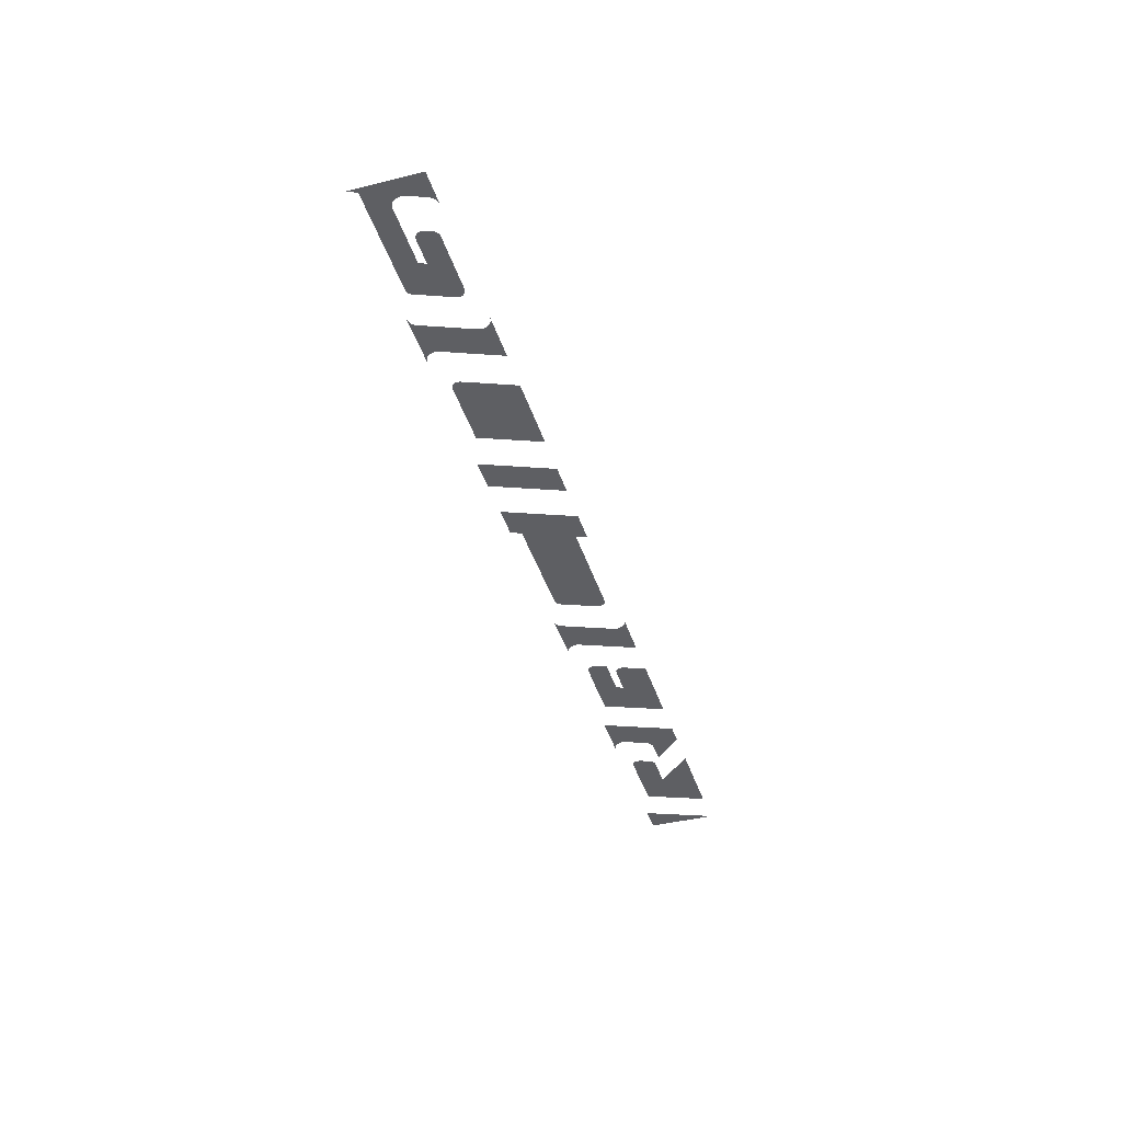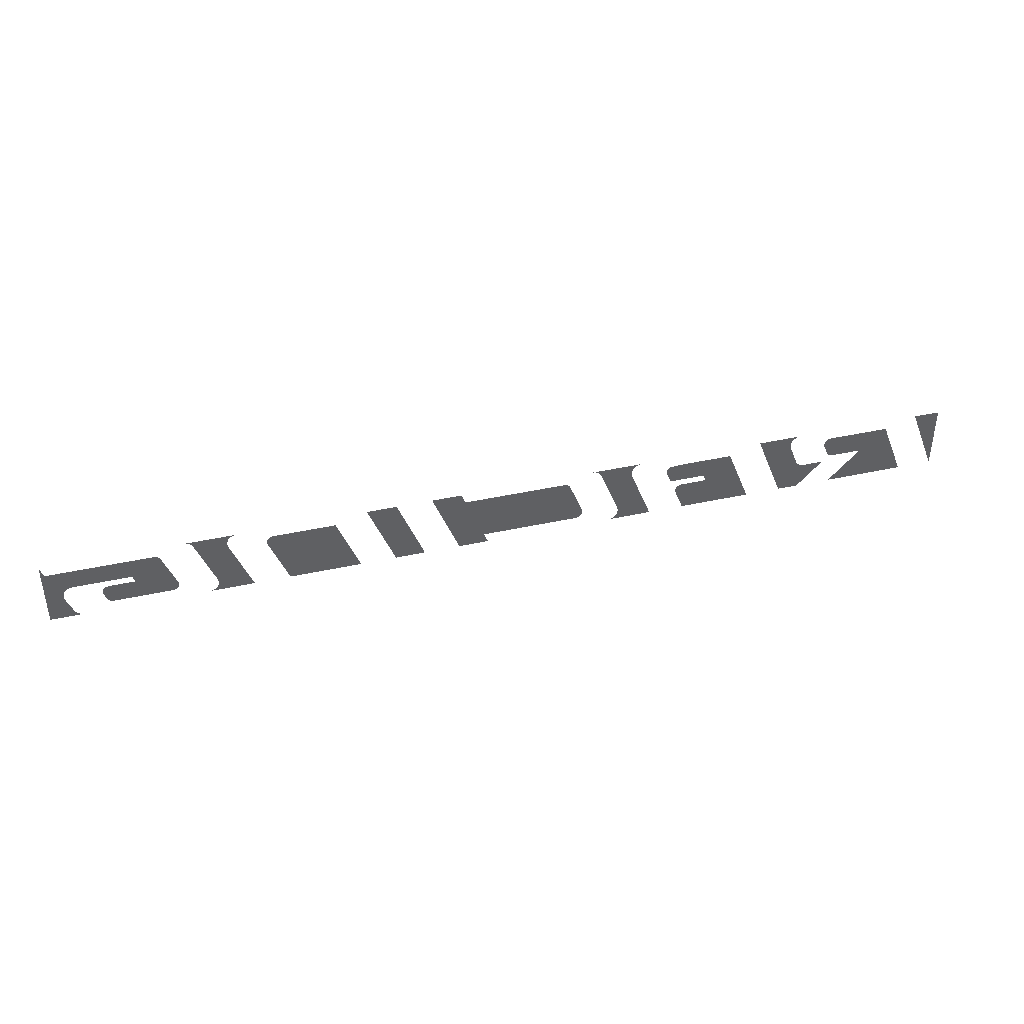
<metadata>
{"format":"obj","ext":"obj","renderer":"f3d","projection":"perspective","resolution":1024,"background":"white","views":[{"elev":-40.8,"azim":106.9,"up":"+Y"},{"elev":40.4,"azim":164.7,"up":"+Z"}]}
</metadata>
<code>
v -0.7 0 -0.05
v -0.66 0 0.05
v -0.7 0 0.05
v -0.524 0 -0.05
v -0.572 0 0
v -0.612 0 0.035
v -0.646 0 -0.05
v -0.572 0 0
v -0.5248 0 0
v -0.5188 0 0.035
v -0.612 0 0.035
v -0.5188 0 0.035
v -0.5248 0 0
v -0.5218 0 0.00044
v -0.5141 0 0.03383
v -0.5141 0 0.03383
v -0.5218 0 0.00044
v -0.5192 0 0.00172
v -0.5105 0 0.03061
v -0.5105 0 0.03061
v -0.5192 0 0.00172
v -0.517 0 0.003725
v -0.5088 0 0.02607
v -0.5088 0 0.02607
v -0.517 0 0.003725
v -0.5155 0 0.006285
v -0.5095 0 0.02128
v -0.47 0 -0.05
v -0.4388 0 -0.05
v -0.4779 0 -0.00943
v -0.509 0 -0.00943
v -0.4388 0 -0.05
v -0.475 0 -0.009135
v -0.4779 0 -0.00943
v -0.4388 0 -0.05
v -0.4721 0 -0.008265
v -0.475 0 -0.009135
v -0.4388 0 -0.05
v -0.4695 0 -0.00685
v -0.4721 0 -0.008265
v -0.4672 0 -0.00495
v -0.4695 0 -0.00685
v -0.4388 0 -0.05
v -0.4388 0 -0.05
v -0.4654 0 -0.002635
v -0.4672 0 -0.00495
v -0.4388 0 -0.05
v -0.464 0 0
v -0.4654 0 -0.002635
v -0.4388 0 -0.05
v -0.3988 0 0.05
v -0.4522 0 0.02943
v -0.464 0 0
v -0.3988 0 0.05
v -0.4512 0 0.03417
v -0.4522 0 0.02943
v -0.3988 0 0.05
v -0.4517 0 0.039
v -0.4512 0 0.03417
v -0.3988 0 0.05
v -0.4537 0 0.04341
v -0.4517 0 0.039
v -0.4571 0 0.04693
v -0.4537 0 0.04341
v -0.3988 0 0.05
v -0.4614 0 0.04922
v -0.4571 0 0.04693
v -0.3988 0 0.05
v -0.3988 0 0.05
v -0.4662 0 0.05
v -0.4614 0 0.04922
v -0.2768 0 -0.05
v -0.2736 0 -0.005
v -0.313 0 -0.005
v -0.3848 0 -0.05
v -0.2768 0 -0.05
v -0.2653 0 -0.009395
v -0.2689 0 -0.006165
v -0.2736 0 -0.005
v -0.2768 0 -0.05
v -0.2643 0 -0.0187
v -0.2636 0 -0.01393
v -0.2653 0 -0.009395
v -0.3848 0 -0.05
v -0.313 0 -0.005
v -0.3088 0 0.005
v -0.3508 0 0.035
v -0.2548 0 0.005
v -0.2805 0 0.035
v -0.3508 0 0.035
v -0.3088 0 0.005
v -0.2548 0 0.005
v -0.2493 0 0.03061
v -0.2529 0 0.03383
v -0.2805 0 0.035
v -0.2548 0 0.005
v -0.2483 0 0.02128
v -0.2476 0 0.02607
v -0.2493 0 0.03061
v -0.2228 0 -0.05
v -0.1554 0 -0.05
v -0.1602 0 -0.04922
v -0.2228 0 -0.05
v -0.1602 0 -0.04922
v -0.1645 0 -0.04693
v -0.2228 0 -0.05
v -0.1645 0 -0.04693
v -0.1679 0 -0.04341
v -0.2228 0 -0.05
v -0.1679 0 -0.04341
v -0.1699 0 -0.039
v -0.2228 0 -0.05
v -0.1699 0 -0.039
v -0.1704 0 -0.03417
v -0.2228 0 -0.05
v -0.1704 0 -0.03417
v -0.1694 0 -0.02943
v -0.2228 0 -0.05
v -0.1694 0 -0.02943
v -0.1414 0 0.04057
v -0.191 0 0.02943
v -0.191 0 0.02943
v -0.1414 0 0.04057
v -0.14 0 0.04321
v -0.19 0 0.03417
v -0.19 0 0.03417
v -0.14 0 0.04321
v -0.1381 0 0.04552
v -0.1905 0 0.039
v -0.1905 0 0.039
v -0.1381 0 0.04552
v -0.1359 0 0.04742
v -0.1925 0 0.04341
v -0.1925 0 0.04341
v -0.1359 0 0.04742
v -0.1332 0 0.04884
v -0.1959 0 0.04693
v -0.1959 0 0.04693
v -0.1332 0 0.04884
v -0.1304 0 0.0497
v -0.2002 0 0.04922
v -0.2002 0 0.04922
v -0.1304 0 0.0497
v -0.1274 0 0.05
v -0.205 0 0.05
v 0.0444 0 -0.035
v 0.0384 0 -0.05
v 0.0836 0 -0.05
v 0.0724 0 0.035
v 0.0444 0 -0.035
v 0.0836 0 -0.05
v 0.1236 0 0.05
v 0.0784 0 0.05
v 0.0724 0 0.035
v 0.1236 0 0.05
v 0.0444 0 -0.035
v 0.0724 0 0.035
v -0.08283 0 0.035
v -0.1028 0 -0.035
v -0.1028 0 -0.035
v -0.08283 0 0.035
v -0.08576 0 0.03456
v -0.1075 0 -0.03383
v -0.1075 0 -0.03383
v -0.08576 0 0.03456
v -0.08843 0 0.03328
v -0.1111 0 -0.03061
v -0.1111 0 -0.03061
v -0.08843 0 0.03328
v -0.09062 0 0.03127
v -0.1128 0 -0.02607
v -0.1128 0 -0.02607
v -0.09062 0 0.03127
v -0.09212 0 0.02872
v -0.1121 0 -0.02128
v 0.1376 0 -0.05
v 0.1828 0 -0.05
v 0.2228 0 0.05
v 0.1776 0 0.05
v 0.3448 0 -0.05
v 0.364 0 0.035
v 0.2708 0 0.035
v 0.2368 0 -0.05
v 0.3448 0 -0.05
v 0.3723 0 0.03061
v 0.3687 0 0.03383
v 0.364 0 0.035
v 0.3448 0 -0.05
v 0.3733 0 0.02128
v 0.374 0 0.02607
v 0.3723 0 0.03061
v 0.3988 0 -0.05
v 0.4662 0 -0.05
v 0.4614 0 -0.04922
v 0.3988 0 -0.05
v 0.4614 0 -0.04922
v 0.4571 0 -0.04693
v 0.3988 0 -0.05
v 0.4571 0 -0.04693
v 0.4537 0 -0.04341
v 0.3988 0 -0.05
v 0.4537 0 -0.04341
v 0.4517 0 -0.039
v 0.3988 0 -0.05
v 0.4517 0 -0.039
v 0.4512 0 -0.03417
v 0.3988 0 -0.05
v 0.4512 0 -0.03417
v 0.4522 0 -0.02943
v 0.3988 0 -0.05
v 0.4522 0 -0.02943
v 0.4802 0 0.04057
v 0.4306 0 0.02943
v 0.4306 0 0.02943
v 0.4802 0 0.04057
v 0.4816 0 0.04321
v 0.4316 0 0.03417
v 0.4316 0 0.03417
v 0.4816 0 0.04321
v 0.4835 0 0.04552
v 0.4311 0 0.039
v 0.4311 0 0.039
v 0.4835 0 0.04552
v 0.4857 0 0.04742
v 0.4291 0 0.04341
v 0.4291 0 0.04341
v 0.4857 0 0.04742
v 0.4884 0 0.04884
v 0.4257 0 0.04693
v 0.4257 0 0.04693
v 0.4884 0 0.04884
v 0.4912 0 0.0497
v 0.4214 0 0.04922
v 0.4214 0 0.04922
v 0.4912 0 0.0497
v 0.4942 0 0.05
v 0.4166 0 0.05
v 0.5188 0 -0.035
v 0.6052 0 -0.035
v 0.6092 0 -0.005
v 0.57 0 -0.005
v 0.6052 0 -0.035
v 0.6082 0 -0.03456
v 0.6139 0 -0.006165
v 0.6092 0 -0.005
v 0.6082 0 -0.03456
v 0.6108 0 -0.03328
v 0.6175 0 -0.009395
v 0.6139 0 -0.006165
v 0.6108 0 -0.03328
v 0.613 0 -0.03127
v 0.6192 0 -0.01393
v 0.6175 0 -0.009395
v 0.613 0 -0.03127
v 0.6145 0 -0.02872
v 0.6185 0 -0.01871
v 0.6192 0 -0.01393
v 0.5188 0 -0.035
v 0.57 0 -0.005
v 0.574 0 0.005
v 0.5388 0 0.035
v 0.5188 0 -0.035
v 0.5388 0 0.035
v 0.5358 0 0.03456
v 0.5141 0 -0.03383
v 0.5141 0 -0.03383
v 0.5358 0 0.03456
v 0.5332 0 0.03328
v 0.5105 0 -0.03061
v 0.5105 0 -0.03061
v 0.5332 0 0.03328
v 0.531 0 0.03127
v 0.5088 0 -0.02607
v 0.5088 0 -0.02607
v 0.531 0 0.03127
v 0.5295 0 0.02872
v 0.5095 0 -0.02128
v 0.5388 0 0.035
v 0.574 0 0.005
v 0.6598 0 0.005
v 0.694 0 0.035
v 0.694 0 0.035
v 0.6598 0 0.005
v 0.6646 0 0.004215
v 0.694 0 0.035
v 0.6646 0 0.004215
v 0.6689 0 0.001935
v 0.694 0 0.035
v 0.6689 0 0.001935
v 0.6723 0 -0.00159
v 0.694 0 0.035
v 0.6723 0 -0.00159
v 0.6734 0 -0.006
v 0.694 0 0.035
v 0.6734 0 -0.006
v 0.6748 0 -0.01083
v 0.7 0 -0.05
v 0.7 0 0.05
v 0.694 0 0.035
v 0.6748 0 -0.01083
v 0.6738 0 -0.01557
v 0.7 0 -0.05
v 0.694 0 0.035
v 0.7 0 -0.05
v 0.6738 0 -0.01557
v 0.6638 0 -0.04057
v 0.7 0 -0.05
v 0.6638 0 -0.04057
v 0.6624 0 -0.04321
v 0.7 0 -0.05
v 0.6624 0 -0.04321
v 0.6605 0 -0.04552
v 0.7 0 -0.05
v 0.6605 0 -0.04552
v 0.6583 0 -0.04742
v 0.7 0 -0.05
v 0.6583 0 -0.04742
v 0.6556 0 -0.04884
v 0.7 0 -0.05
v 0.6556 0 -0.04884
v 0.6528 0 -0.0497
v 0.7 0 -0.05
v 0.6528 0 -0.0497
v 0.6498 0 -0.05
g mesh7429347
f 1 2 3
f 4 5 6
f 6 7 4
f 8 9 10
f 10 11 8
f 12 13 14
f 14 15 12
f 16 17 18
f 18 19 16
f 20 21 22
f 22 23 20
f 24 25 26
f 26 27 24
f 28 29 30
f 30 31 28
f 32 33 34
f 35 36 37
f 38 39 40
f 41 42 43
f 44 45 46
f 47 48 49
f 50 51 52
f 52 53 50
f 54 55 56
f 57 58 59
f 60 61 62
f 63 64 65
f 66 67 68
f 69 70 71
f 72 73 74
f 74 75 72
f 76 77 78
f 78 79 76
f 80 81 82
f 82 83 80
f 84 85 86
f 86 87 84
f 88 89 90
f 90 91 88
f 92 93 94
f 94 95 92
f 96 97 98
f 98 99 96
f 100 101 102
f 103 104 105
f 106 107 108
f 109 110 111
f 112 113 114
f 115 116 117
f 118 119 120
f 120 121 118
f 122 123 124
f 124 125 122
f 126 127 128
f 128 129 126
f 130 131 132
f 132 133 130
f 134 135 136
f 136 137 134
f 138 139 140
f 140 141 138
f 142 143 144
f 144 145 142
f 146 147 148
f 149 150 151
f 151 152 149
f 153 154 155
f 156 157 158
f 158 159 156
f 160 161 162
f 162 163 160
f 164 165 166
f 166 167 164
f 168 169 170
f 170 171 168
f 172 173 174
f 174 175 172
f 176 177 178
f 178 179 176
f 180 181 182
f 182 183 180
f 184 185 186
f 186 187 184
f 188 189 190
f 190 191 188
f 192 193 194
f 195 196 197
f 198 199 200
f 201 202 203
f 204 205 206
f 207 208 209
f 210 211 212
f 212 213 210
f 214 215 216
f 216 217 214
f 218 219 220
f 220 221 218
f 222 223 224
f 224 225 222
f 226 227 228
f 228 229 226
f 230 231 232
f 232 233 230
f 234 235 236
f 236 237 234
f 238 239 240
f 240 241 238
f 242 243 244
f 244 245 242
f 246 247 248
f 248 249 246
f 250 251 252
f 252 253 250
f 254 255 256
f 256 257 254
f 258 259 260
f 260 261 258
f 262 263 264
f 264 265 262
f 266 267 268
f 268 269 266
f 270 271 272
f 272 273 270
f 274 275 276
f 276 277 274
f 278 279 280
f 280 281 278
f 282 283 284
f 285 286 287
f 288 289 290
f 291 292 293
f 294 295 296
f 297 298 299
f 300 301 302
f 302 303 300
f 304 305 306
f 307 308 309
f 310 311 312
f 313 314 315
f 316 317 318
f 319 320 321
f 322 323 324

</code>
